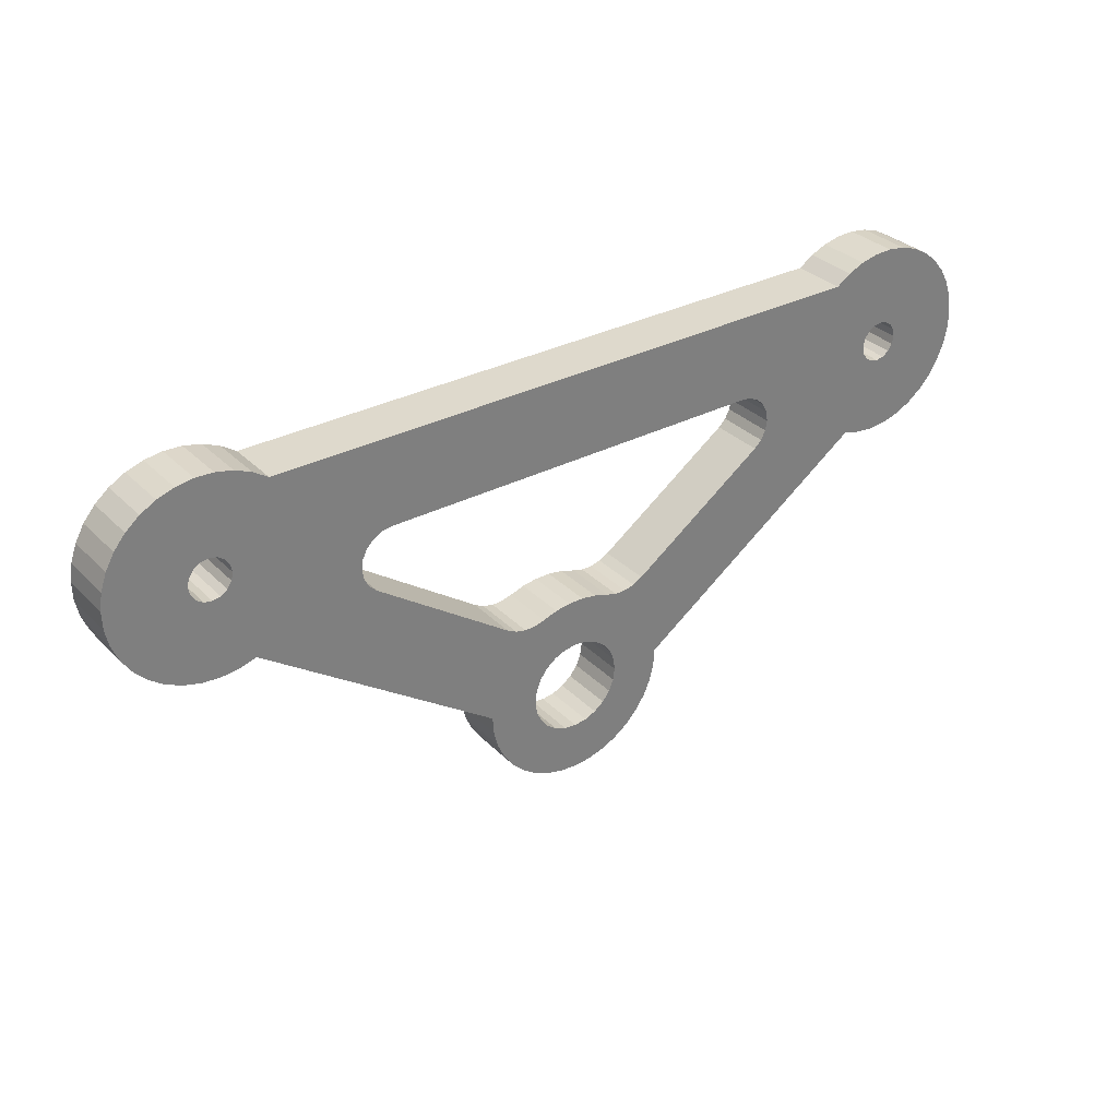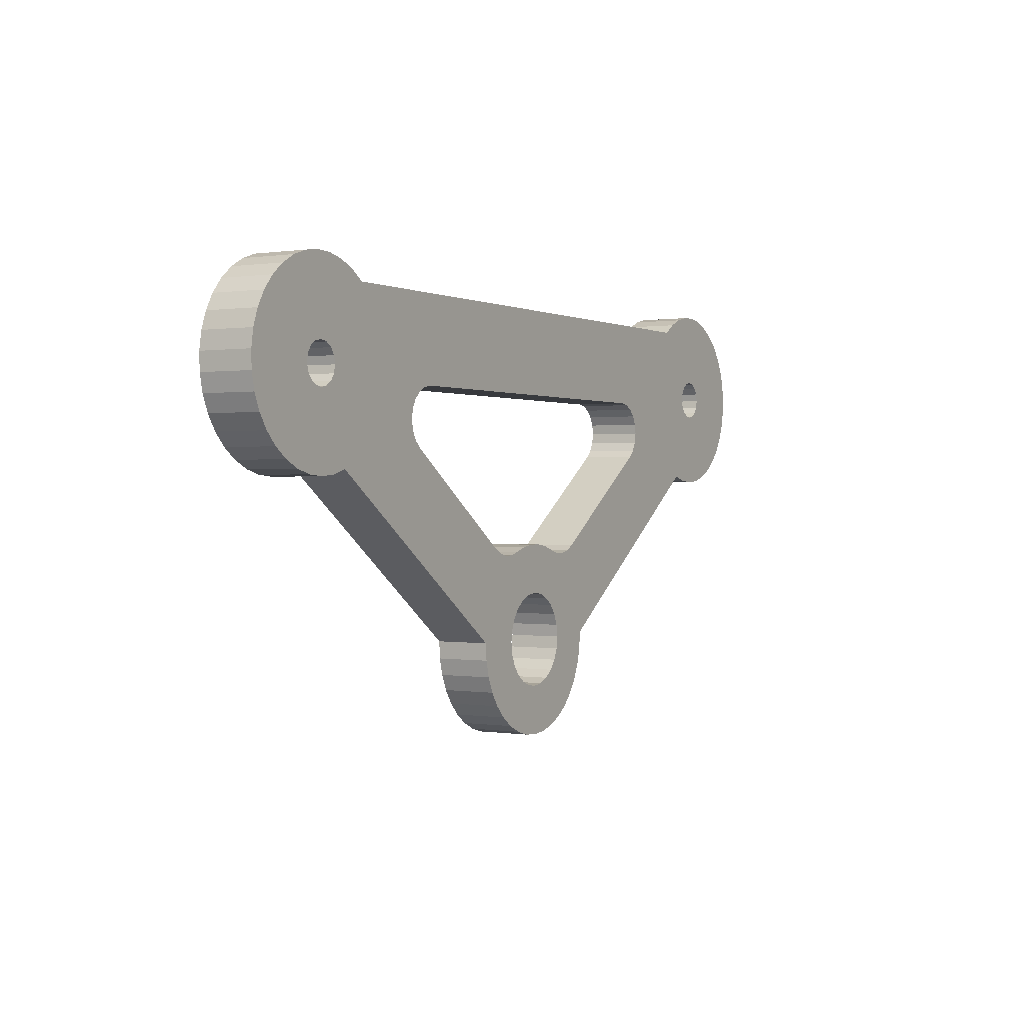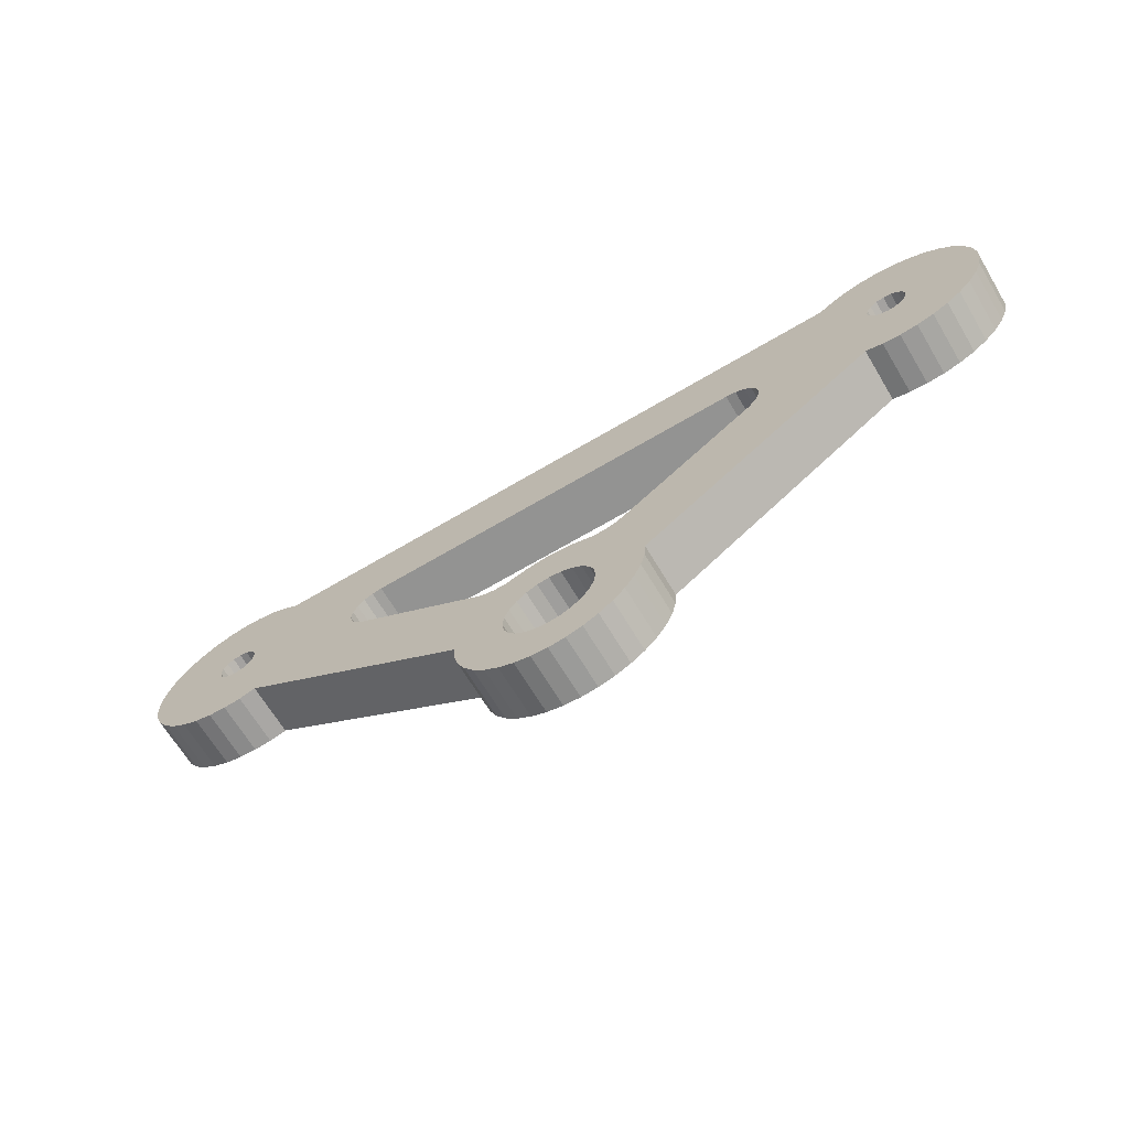
<metadata>
{"format":"obj","ext":"obj","renderer":"f3d","projection":"perspective","resolution":1024,"background":"white","views":[{"elev":31.9,"azim":-36.2,"up":"+Z"},{"elev":0.4,"azim":-59.8,"up":"+Z"},{"elev":-66.6,"azim":-149.2,"up":"+Z"}]}
</metadata>
<code>
o linka2
v 0.7775 -2.03 23.62
v 0.7096 -2.03 23.69
v 0.7775 -2.53 23.62
v 0.7096 -2.53 23.69
v 0.6655 -2.03 23.77
v 0.6655 -2.53 23.77
v 0.6496 -2.03 23.87
v 0.6496 -2.53 23.87
v 0.6634 -2.03 23.96
v 0.6634 -2.53 23.96
v 0.7057 -2.03 24.04
v 0.7057 -2.53 24.04
v 0.7722 -2.03 24.11
v 0.7722 -2.53 24.11
v 0.8562 -2.03 24.16
v 0.8562 -2.53 24.16
v 0.9496 -2.53 24.17
v 0.9496 -2.03 24.17
v 6.038 -2.03 24.34
v 6.038 -2.53 24.34
v 6.023 -2.03 24.27
v 6.023 -2.53 24.27
v 6.038 -2.03 24.2
v 6.038 -2.53 24.2
v 6.079 -2.03 24.14
v 6.079 -2.53 24.14
v 6.14 -2.03 24.09
v 6.14 -2.53 24.09
v 6.213 -2.03 24.08
v 6.213 -2.53 24.08
v 6.286 -2.03 24.09
v 6.286 -2.53 24.09
v 6.347 -2.03 24.14
v 6.347 -2.53 24.14
v 6.389 -2.03 24.2
v 6.389 -2.53 24.2
v 6.403 -2.03 24.27
v 6.403 -2.53 24.27
v 6.389 -2.03 24.34
v 6.389 -2.53 24.34
v 6.347 -2.03 24.4
v 6.347 -2.53 24.4
v 6.286 -2.03 24.45
v 6.286 -2.53 24.45
v 6.213 -2.03 24.46
v 6.213 -2.53 24.46
v 6.14 -2.03 24.45
v 6.14 -2.53 24.45
v 6.079 -2.03 24.4
v 6.079 -2.53 24.4
v -0.8433 -2.03 24.34
v -0.8433 -2.53 24.34
v -0.8578 -2.03 24.27
v -0.8578 -2.53 24.27
v -0.8433 -2.03 24.2
v -0.8433 -2.53 24.2
v -0.8021 -2.03 24.14
v -0.8021 -2.53 24.14
v -0.7405 -2.03 24.09
v -0.7405 -2.53 24.09
v -0.6678 -2.03 24.08
v -0.6678 -2.53 24.08
v -0.5951 -2.03 24.09
v -0.5951 -2.53 24.09
v -0.5334 -2.03 24.14
v -0.5334 -2.53 24.14
v -0.4922 -2.03 24.2
v -0.4922 -2.53 24.2
v -0.4778 -2.03 24.27
v -0.4778 -2.53 24.27
v -0.4922 -2.03 24.34
v -0.4922 -2.53 24.34
v -0.5334 -2.03 24.4
v -0.5334 -2.53 24.4
v -0.5951 -2.03 24.45
v -0.5951 -2.53 24.45
v -0.6678 -2.03 24.46
v -0.6678 -2.53 24.46
v -0.7405 -2.03 24.45
v -0.7405 -2.53 24.45
v -0.8021 -2.03 24.4
v -0.8021 -2.53 24.4
v 2.348 -2.03 21.97
v 2.348 -2.53 21.97
v 2.333 -2.03 21.86
v 2.333 -2.53 21.86
v 2.348 -2.03 21.75
v 2.348 -2.53 21.75
v 2.392 -2.03 21.64
v 2.392 -2.53 21.64
v 2.462 -2.03 21.55
v 2.462 -2.53 21.55
v 2.553 -2.03 21.48
v 2.553 -2.53 21.48
v 2.659 -2.03 21.44
v 2.659 -2.53 21.44
v 2.773 -2.03 21.42
v 2.773 -2.53 21.42
v 2.887 -2.03 21.44
v 2.887 -2.53 21.44
v 2.993 -2.03 21.48
v 2.993 -2.53 21.48
v 3.084 -2.03 21.55
v 3.084 -2.53 21.55
v 3.154 -2.03 21.64
v 3.154 -2.53 21.64
v 3.198 -2.03 21.75
v 3.198 -2.53 21.75
v 3.213 -2.03 21.86
v 3.213 -2.53 21.86
v 3.198 -2.03 21.97
v 3.198 -2.53 21.97
v 3.154 -2.03 22.08
v 3.154 -2.53 22.08
v 3.084 -2.03 22.17
v 3.084 -2.53 22.17
v 2.993 -2.03 22.24
v 2.993 -2.53 22.24
v 2.887 -2.03 22.29
v 2.887 -2.53 22.29
v 2.773 -2.03 22.3
v 2.773 -2.53 22.3
v 2.659 -2.03 22.29
v 2.659 -2.53 22.29
v 2.553 -2.03 22.24
v 2.553 -2.53 22.24
v 2.462 -2.03 22.17
v 2.462 -2.53 22.17
v 2.392 -2.03 22.08
v 2.392 -2.53 22.08
v -0.1021 -2.03 24.97
v -0.2383 -2.03 25.06
v -0.1021 -2.53 24.97
v -0.2383 -2.53 25.06
v -0.3888 -2.03 25.13
v -0.3888 -2.53 25.13
v -0.5485 -2.03 25.16
v -0.5485 -2.53 25.16
v -0.7122 -2.03 25.17
v -0.7122 -2.53 25.17
v -0.8744 -2.03 25.15
v -0.8744 -2.53 25.15
v -1.03 -2.03 25.09
v -1.03 -2.53 25.09
v -1.173 -2.03 25.01
v -1.173 -2.53 25.01
v -1.3 -2.03 24.91
v -1.3 -2.53 24.91
v -1.405 -2.03 24.79
v -1.405 -2.53 24.79
v -1.487 -2.03 24.64
v -1.487 -2.53 24.64
v -1.541 -2.03 24.49
v -1.541 -2.53 24.49
v -1.566 -2.03 24.33
v -1.566 -2.53 24.33
v -1.561 -2.03 24.16
v -1.561 -2.53 24.16
v -1.527 -2.03 24
v -1.527 -2.53 24
v -1.465 -2.03 23.85
v -1.465 -2.53 23.85
v -1.376 -2.03 23.71
v -1.376 -2.53 23.71
v -1.263 -2.03 23.6
v -1.263 -2.53 23.6
v -1.131 -2.03 23.5
v -1.131 -2.53 23.5
v -0.9833 -2.03 23.43
v -0.9833 -2.53 23.43
v -0.8253 -2.03 23.38
v -0.8253 -2.53 23.38
v -0.662 -2.03 23.37
v -0.662 -2.53 23.37
v -0.499 -2.03 23.39
v -0.499 -2.53 23.39
v -0.3416 -2.03 23.43
v -0.3416 -2.53 23.43
v 1.873 -2.03 21.88
v 1.883 -2.03 21.72
v 1.873 -2.53 21.88
v 1.883 -2.53 21.72
v 1.922 -2.03 21.57
v 1.922 -2.53 21.57
v 1.987 -2.03 21.42
v 1.987 -2.53 21.42
v 2.076 -2.03 21.29
v 2.076 -2.53 21.29
v 2.187 -2.03 21.18
v 2.187 -2.53 21.18
v 2.317 -2.03 21.08
v 2.317 -2.53 21.08
v 2.461 -2.03 21.02
v 2.461 -2.53 21.02
v 2.614 -2.03 20.98
v 2.614 -2.53 20.98
v 2.773 -2.03 20.96
v 2.773 -2.53 20.96
v 2.931 -2.03 20.98
v 2.931 -2.53 20.98
v 3.085 -2.03 21.02
v 3.085 -2.53 21.02
v 3.228 -2.03 21.08
v 3.228 -2.53 21.08
v 3.358 -2.03 21.18
v 3.358 -2.53 21.18
v 3.469 -2.03 21.29
v 3.469 -2.53 21.29
v 3.559 -2.03 21.42
v 3.559 -2.53 21.42
v 3.623 -2.03 21.57
v 3.623 -2.53 21.57
v 3.662 -2.03 21.72
v 3.662 -2.53 21.72
v 3.672 -2.03 21.88
v 3.672 -2.53 21.88
v 5.784 -2.03 25.06
v 6.718 -2.03 25.01
v 5.647 -2.03 24.97
v 6.575 -2.03 25.09
v 5.934 -2.03 25.13
v 6.42 -2.03 25.15
v 6.094 -2.03 25.16
v 6.258 -2.03 25.17
v 6.845 -2.03 24.91
v 6.951 -2.03 24.79
v 7.032 -2.03 24.64
v 7.086 -2.03 24.49
v 7.111 -2.03 24.33
v 7.107 -2.03 24.16
v 7.073 -2.03 24
v 7.01 -2.03 23.85
v 6.921 -2.03 23.71
v 6.808 -2.03 23.6
v 6.676 -2.03 23.5
v 5.887 -2.03 23.43
v 6.529 -2.03 23.43
v 6.044 -2.03 23.39
v 6.371 -2.03 23.38
v 6.207 -2.03 23.37
v 3.498 -2.03 22.74
v 4.768 -2.03 23.62
v 4.836 -2.03 23.69
v 2.136 -2.03 22.69
v 2.233 -2.03 22.67
v 2.047 -2.03 22.74
v 4.596 -2.03 24.17
v 4.689 -2.03 24.16
v 3.41 -2.03 22.69
v 3.312 -2.03 22.67
v 3.212 -2.03 22.67
v 3.116 -2.03 22.69
v 2.982 -2.03 22.74
v 2.843 -2.03 22.76
v 2.702 -2.03 22.76
v 2.563 -2.03 22.74
v 2.429 -2.03 22.69
v 2.333 -2.03 22.67
v 4.84 -2.03 24.04
v 4.773 -2.03 24.11
v 4.882 -2.03 23.96
v 4.896 -2.03 23.87
v 4.88 -2.03 23.77
v 6.044 -2.53 23.39
v 6.529 -2.53 23.43
v 5.887 -2.53 23.43
v 6.676 -2.53 23.5
v 6.808 -2.53 23.6
v 6.921 -2.53 23.71
v 6.207 -2.53 23.37
v 6.371 -2.53 23.38
v 7.01 -2.53 23.85
v 7.073 -2.53 24
v 7.107 -2.53 24.16
v 7.111 -2.53 24.33
v 7.086 -2.53 24.49
v 7.032 -2.53 24.64
v 6.951 -2.53 24.79
v 6.845 -2.53 24.91
v 6.718 -2.53 25.01
v 6.575 -2.53 25.09
v 5.784 -2.53 25.06
v 5.647 -2.53 24.97
v 4.689 -2.53 24.16
v 4.773 -2.53 24.11
v 4.84 -2.53 24.04
v 4.882 -2.53 23.96
v 4.896 -2.53 23.87
v 5.934 -2.53 25.13
v 6.42 -2.53 25.15
v 6.094 -2.53 25.16
v 6.258 -2.53 25.17
v 4.596 -2.53 24.17
v 2.047 -2.53 22.74
v 3.41 -2.53 22.69
v 3.312 -2.53 22.67
v 3.498 -2.53 22.74
v 4.768 -2.53 23.62
v 4.836 -2.53 23.69
v 4.88 -2.53 23.77
v 2.136 -2.53 22.69
v 2.233 -2.53 22.67
v 2.333 -2.53 22.67
v 2.429 -2.53 22.69
v 2.563 -2.53 22.74
v 2.702 -2.53 22.76
v 2.843 -2.53 22.76
v 2.982 -2.53 22.74
v 3.116 -2.53 22.69
v 3.212 -2.53 22.67
f 1 2 3
f 3 2 4
f 4 2 5
f 4 5 6
f 6 5 7
f 6 7 8
f 8 7 9
f 8 9 10
f 10 9 11
f 10 11 12
f 12 11 13
f 12 13 14
f 14 13 15
f 14 15 16
f 16 15 17
f 17 15 18
f 19 20 21
f 21 20 22
f 21 22 23
f 23 22 24
f 23 24 25
f 25 24 26
f 25 26 27
f 27 26 28
f 27 28 29
f 29 28 30
f 29 30 31
f 31 30 32
f 31 32 33
f 33 32 34
f 33 34 35
f 35 34 36
f 35 36 37
f 37 36 38
f 37 38 39
f 39 38 40
f 39 40 41
f 41 40 42
f 41 42 43
f 43 42 44
f 43 44 45
f 45 44 46
f 45 46 47
f 47 46 48
f 47 48 49
f 49 48 50
f 49 50 19
f 19 50 20
f 51 52 53
f 53 52 54
f 53 54 55
f 55 54 56
f 55 56 57
f 57 56 58
f 57 58 59
f 59 58 60
f 59 60 61
f 61 60 62
f 61 62 63
f 63 62 64
f 63 64 65
f 65 64 66
f 65 66 67
f 67 66 68
f 67 68 69
f 69 68 70
f 69 70 71
f 71 70 72
f 71 72 73
f 73 72 74
f 73 74 75
f 75 74 76
f 75 76 77
f 77 76 78
f 77 78 79
f 79 78 80
f 79 80 81
f 81 80 82
f 81 82 51
f 51 82 52
f 83 84 85
f 85 84 86
f 85 86 87
f 87 86 88
f 87 88 89
f 89 88 90
f 89 90 91
f 91 90 92
f 91 92 93
f 93 92 94
f 93 94 95
f 95 94 96
f 95 96 97
f 97 96 98
f 97 98 99
f 99 98 100
f 99 100 101
f 101 100 102
f 101 102 103
f 103 102 104
f 103 104 105
f 105 104 106
f 105 106 107
f 107 106 108
f 107 108 109
f 109 108 110
f 109 110 111
f 111 110 112
f 111 112 113
f 113 112 114
f 113 114 115
f 115 114 116
f 115 116 117
f 117 116 118
f 117 118 119
f 119 118 120
f 119 120 121
f 121 120 122
f 121 122 123
f 123 122 124
f 123 124 125
f 125 124 126
f 125 126 127
f 127 126 128
f 127 128 129
f 129 128 130
f 129 130 83
f 83 130 84
f 131 132 133
f 133 132 134
f 134 132 135
f 134 135 136
f 136 135 137
f 136 137 138
f 138 137 139
f 138 139 140
f 140 139 141
f 140 141 142
f 142 141 143
f 142 143 144
f 144 143 145
f 144 145 146
f 146 145 147
f 146 147 148
f 148 147 149
f 148 149 150
f 150 149 151
f 150 151 152
f 152 151 153
f 152 153 154
f 154 153 155
f 154 155 156
f 156 155 157
f 156 157 158
f 158 157 159
f 158 159 160
f 160 159 161
f 160 161 162
f 162 161 163
f 162 163 164
f 164 163 165
f 164 165 166
f 166 165 167
f 166 167 168
f 168 167 169
f 168 169 170
f 170 169 171
f 170 171 172
f 172 171 173
f 172 173 174
f 174 173 175
f 174 175 176
f 176 175 177
f 176 177 178
f 179 180 181
f 181 180 182
f 182 180 183
f 182 183 184
f 184 183 185
f 184 185 186
f 186 185 187
f 186 187 188
f 188 187 189
f 188 189 190
f 190 189 191
f 190 191 192
f 192 191 193
f 192 193 194
f 194 193 195
f 194 195 196
f 196 195 197
f 196 197 198
f 198 197 199
f 198 199 200
f 200 199 201
f 200 201 202
f 202 201 203
f 202 203 204
f 204 203 205
f 204 205 206
f 206 205 207
f 206 207 208
f 208 207 209
f 208 209 210
f 210 209 211
f 210 211 212
f 212 211 213
f 212 213 214
f 214 213 215
f 214 215 216
f 217 218 219
f 219 218 45
f 219 45 47
f 218 217 220
f 220 217 221
f 220 221 222
f 222 221 223
f 222 223 224
f 218 225 45
f 45 225 226
f 45 226 43
f 43 226 227
f 43 227 41
f 41 227 228
f 41 228 39
f 39 228 229
f 39 229 37
f 37 229 230
f 37 230 35
f 35 230 33
f 33 230 231
f 33 231 31
f 31 231 232
f 31 232 233
f 31 233 29
f 29 233 234
f 29 234 235
f 29 235 236
f 236 235 237
f 236 237 238
f 238 237 239
f 238 239 240
f 215 241 236
f 236 241 242
f 236 242 243
f 213 109 215
f 215 109 111
f 215 111 113
f 211 105 213
f 213 105 107
f 213 107 109
f 105 211 103
f 103 211 209
f 103 209 101
f 101 209 207
f 101 207 99
f 99 207 205
f 99 205 203
f 99 203 97
f 97 203 201
f 97 201 199
f 199 197 97
f 97 197 195
f 97 195 193
f 193 191 97
f 97 191 95
f 95 191 189
f 95 189 187
f 95 187 93
f 93 187 185
f 93 185 91
f 91 185 183
f 91 183 89
f 89 183 180
f 89 180 87
f 87 180 85
f 85 180 179
f 85 179 83
f 83 179 129
f 129 179 127
f 127 179 244
f 127 244 245
f 244 179 246
f 246 179 177
f 246 177 1
f 1 177 2
f 2 177 5
f 5 177 7
f 7 177 63
f 7 63 65
f 175 169 177
f 177 169 167
f 177 167 61
f 61 167 165
f 61 165 163
f 173 171 175
f 175 171 169
f 61 163 59
f 59 163 161
f 59 161 159
f 59 159 57
f 57 159 157
f 57 157 55
f 55 157 53
f 53 157 155
f 53 155 51
f 51 155 153
f 51 153 81
f 81 153 151
f 81 151 79
f 79 151 149
f 79 149 77
f 77 149 147
f 77 147 145
f 143 132 145
f 145 132 131
f 145 131 77
f 77 131 75
f 75 131 73
f 73 131 15
f 73 15 71
f 71 15 13
f 71 13 69
f 69 13 11
f 69 11 67
f 67 11 9
f 67 9 65
f 65 9 7
f 132 143 135
f 135 143 141
f 135 141 137
f 137 141 139
f 15 131 18
f 18 131 219
f 18 219 247
f 247 219 248
f 248 219 49
f 248 49 19
f 113 115 215
f 215 115 249
f 215 249 241
f 249 115 250
f 250 115 117
f 250 117 251
f 251 117 119
f 251 119 252
f 252 119 121
f 252 121 253
f 253 121 254
f 254 121 255
f 255 121 256
f 256 121 257
f 257 121 123
f 257 123 258
f 258 123 125
f 258 125 245
f 245 125 127
f 23 259 21
f 21 259 260
f 21 260 19
f 19 260 248
f 259 23 261
f 261 23 25
f 261 25 262
f 262 25 27
f 262 27 236
f 236 27 29
f 47 49 219
f 243 263 236
f 236 263 262
f 61 63 177
f 264 265 266
f 266 265 267
f 266 267 30
f 30 267 268
f 30 268 269
f 270 271 264
f 264 271 265
f 30 269 32
f 32 269 272
f 32 272 273
f 32 273 34
f 34 273 274
f 34 274 36
f 36 274 38
f 38 274 275
f 38 275 40
f 40 275 276
f 40 276 42
f 42 276 277
f 42 277 44
f 44 277 278
f 44 278 46
f 46 278 279
f 46 279 280
f 281 282 280
f 280 282 283
f 280 283 46
f 46 283 48
f 48 283 50
f 50 283 284
f 50 284 20
f 20 284 285
f 20 285 22
f 22 285 286
f 22 286 24
f 24 286 287
f 24 287 26
f 26 287 288
f 26 288 28
f 28 288 266
f 28 266 30
f 282 281 289
f 289 281 290
f 289 290 291
f 291 290 292
f 284 283 293
f 293 283 133
f 293 133 17
f 17 133 16
f 16 133 74
f 16 74 72
f 134 146 133
f 133 146 78
f 133 78 76
f 146 134 144
f 144 134 136
f 144 136 142
f 142 136 138
f 142 138 140
f 146 148 78
f 78 148 150
f 78 150 80
f 80 150 152
f 80 152 82
f 82 152 154
f 82 154 52
f 52 154 156
f 52 156 54
f 54 156 158
f 54 158 56
f 56 158 58
f 58 158 160
f 58 160 60
f 60 160 162
f 60 162 164
f 60 164 62
f 62 164 166
f 62 166 168
f 62 168 178
f 178 168 170
f 178 170 176
f 176 170 172
f 176 172 174
f 181 294 178
f 178 294 3
f 178 3 4
f 182 86 181
f 181 86 84
f 181 84 130
f 184 90 182
f 182 90 88
f 182 88 86
f 90 184 92
f 92 184 186
f 92 186 94
f 94 186 188
f 94 188 96
f 96 188 190
f 96 190 192
f 96 192 98
f 98 192 194
f 98 194 196
f 196 198 98
f 98 198 200
f 98 200 202
f 202 204 98
f 98 204 100
f 100 204 206
f 100 206 208
f 100 208 102
f 102 208 210
f 102 210 104
f 104 210 212
f 104 212 106
f 106 212 214
f 106 214 108
f 108 214 110
f 110 214 216
f 110 216 112
f 112 216 114
f 114 216 116
f 116 216 295
f 116 295 296
f 295 216 297
f 297 216 266
f 297 266 298
f 298 266 299
f 299 266 300
f 300 266 288
f 130 128 181
f 181 128 301
f 181 301 294
f 301 128 302
f 302 128 126
f 302 126 303
f 303 126 124
f 303 124 304
f 304 124 122
f 304 122 305
f 305 122 306
f 306 122 307
f 307 122 308
f 308 122 309
f 309 122 120
f 309 120 310
f 310 120 118
f 310 118 296
f 296 118 116
f 4 6 178
f 178 6 8
f 178 8 64
f 64 8 66
f 66 8 10
f 66 10 68
f 68 10 12
f 68 12 70
f 70 12 14
f 70 14 72
f 72 14 16
f 76 74 133
f 64 62 178
f 283 282 219
f 219 282 217
f 217 282 289
f 217 289 221
f 221 289 291
f 221 291 223
f 223 291 292
f 223 292 224
f 224 292 290
f 224 290 222
f 222 290 281
f 222 281 220
f 220 281 280
f 220 280 218
f 218 280 279
f 218 279 225
f 225 279 278
f 225 278 226
f 226 278 277
f 226 277 227
f 227 277 276
f 227 276 228
f 228 276 275
f 228 275 229
f 229 275 274
f 229 274 230
f 230 274 273
f 230 273 231
f 231 273 272
f 231 272 232
f 232 272 269
f 232 269 233
f 233 269 268
f 233 268 234
f 234 268 267
f 234 267 235
f 235 267 265
f 235 265 237
f 237 265 271
f 237 271 239
f 239 271 270
f 239 270 240
f 240 270 264
f 240 264 238
f 238 264 266
f 238 266 236
f 266 216 236
f 236 216 215
f 181 178 179
f 179 178 177
f 283 219 133
f 133 219 131
f 247 293 18
f 18 293 17
f 3 294 1
f 1 294 246
f 304 305 257
f 257 305 256
f 256 305 306
f 256 306 255
f 255 306 254
f 254 306 307
f 254 307 308
f 254 308 253
f 253 308 309
f 253 309 252
f 242 241 298
f 298 241 297
f 298 299 242
f 242 299 243
f 243 299 300
f 243 300 263
f 263 300 288
f 263 288 262
f 262 288 287
f 262 287 261
f 261 287 286
f 261 286 259
f 259 286 285
f 259 285 260
f 260 285 284
f 260 284 248
f 248 284 247
f 247 284 293
f 309 310 252
f 252 310 251
f 251 310 296
f 251 296 250
f 250 296 295
f 250 295 249
f 249 295 241
f 241 295 297
f 294 301 246
f 246 301 244
f 244 301 302
f 244 302 245
f 245 302 303
f 245 303 258
f 258 303 304
f 258 304 257

</code>
